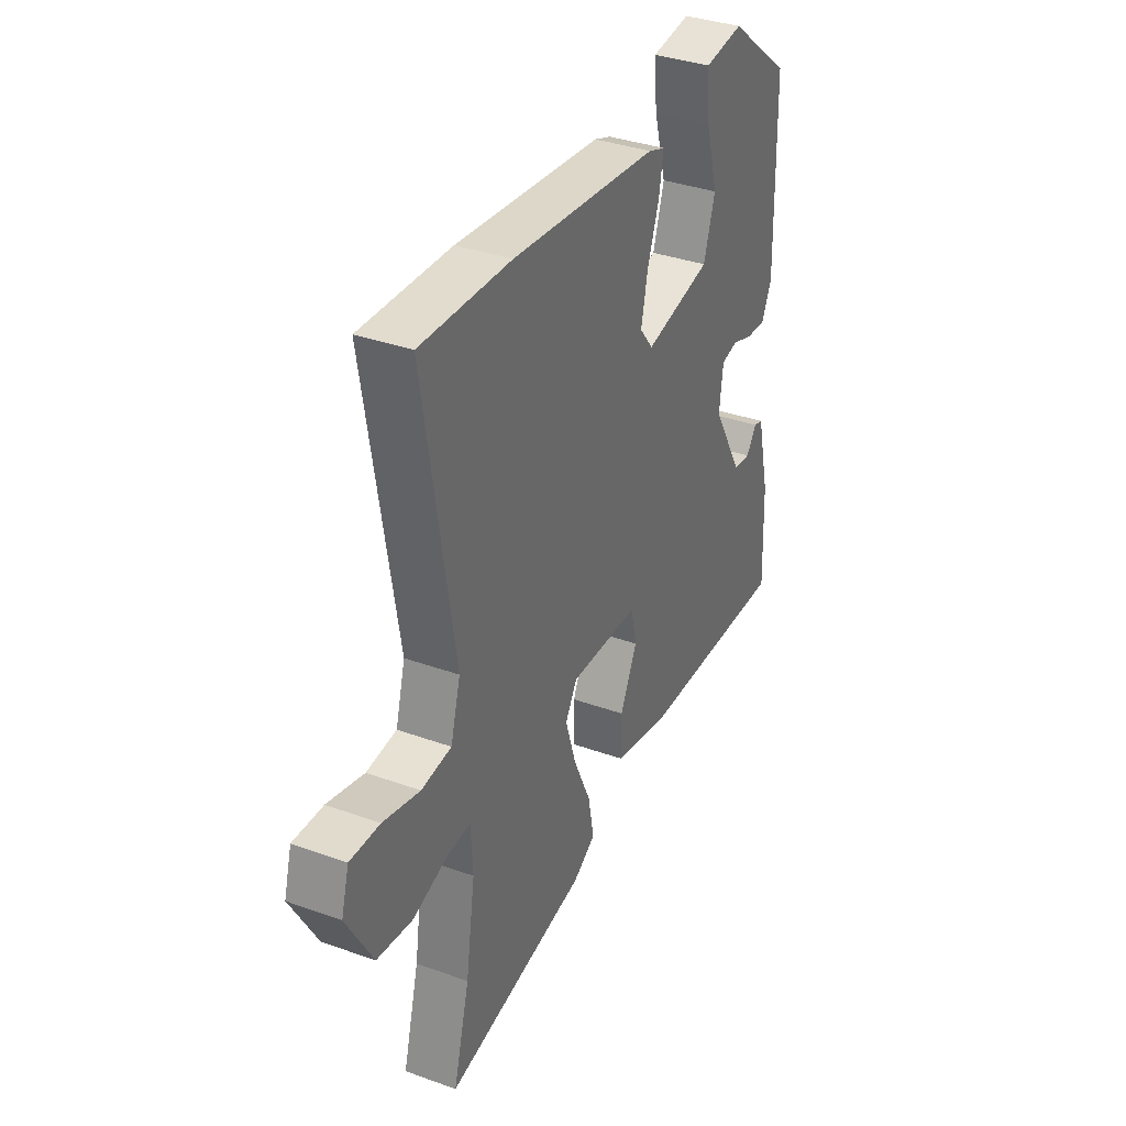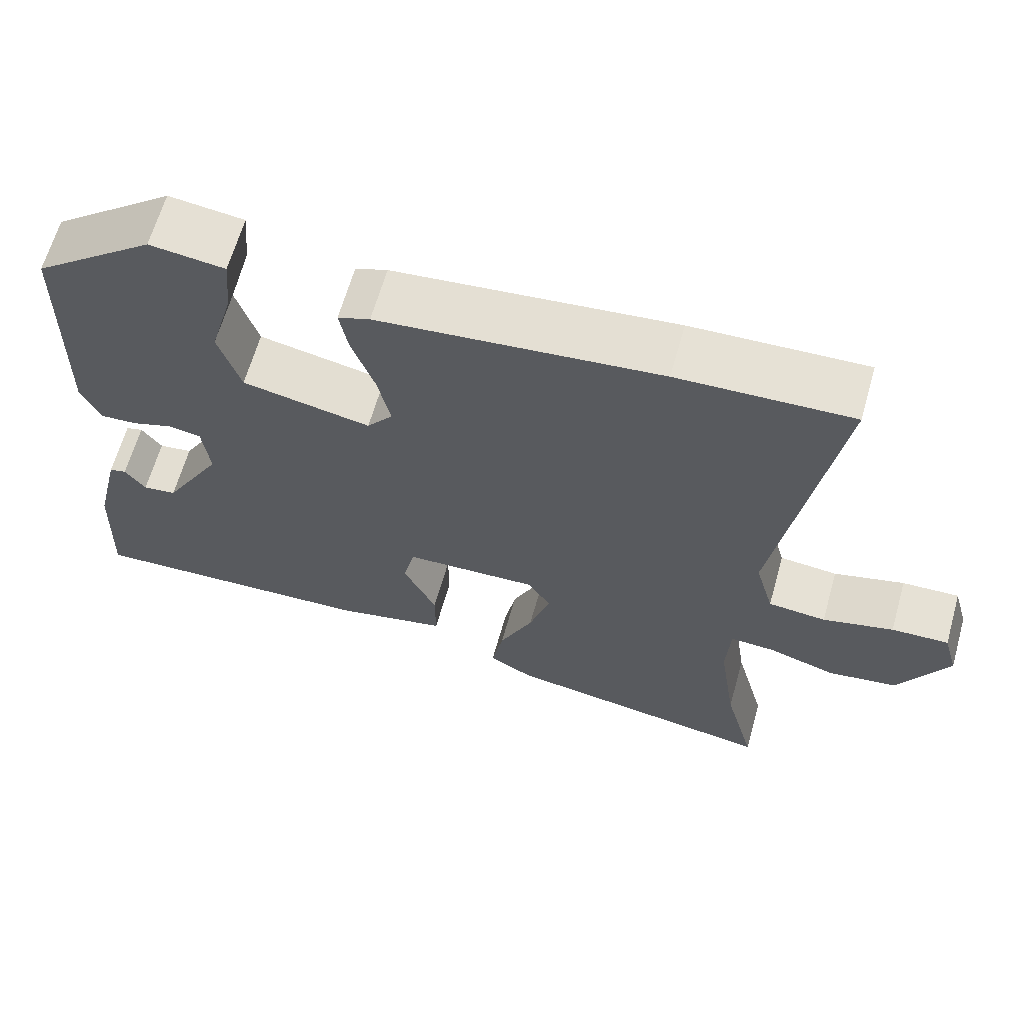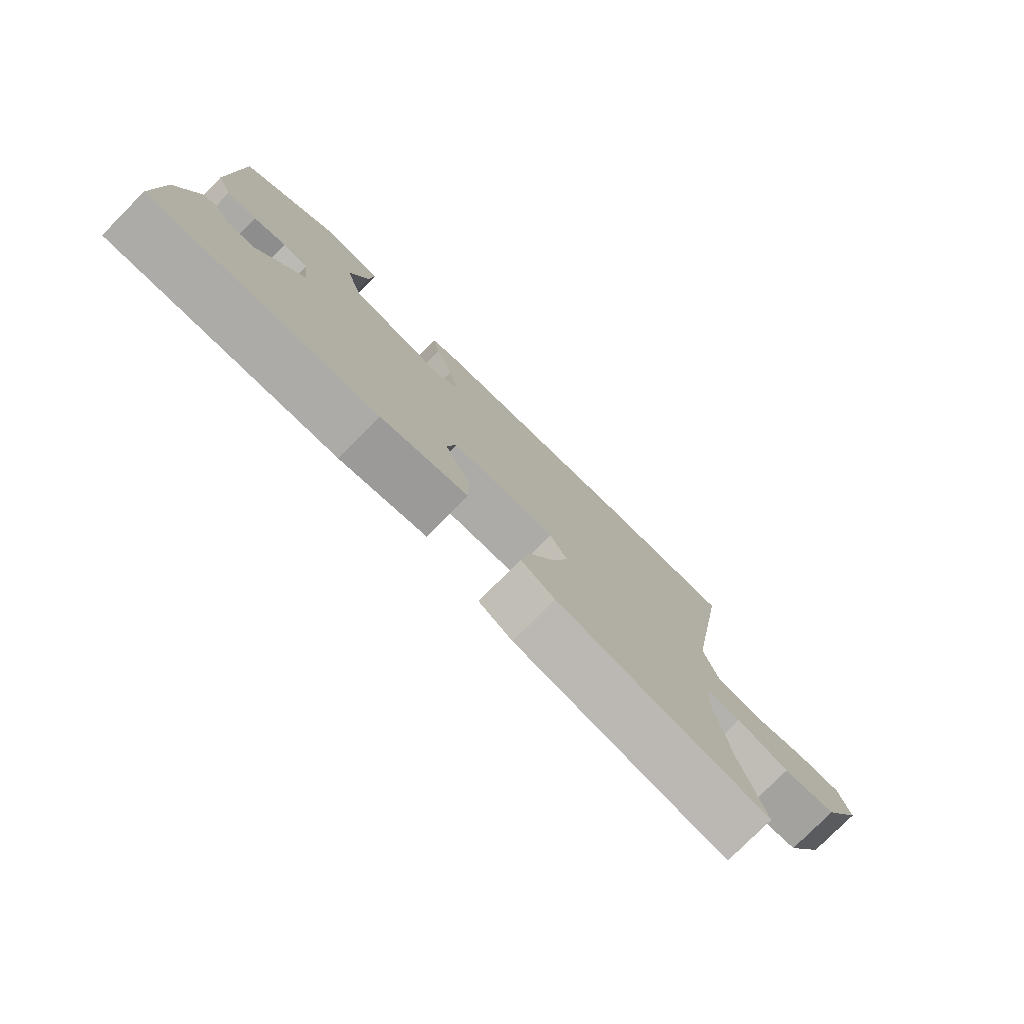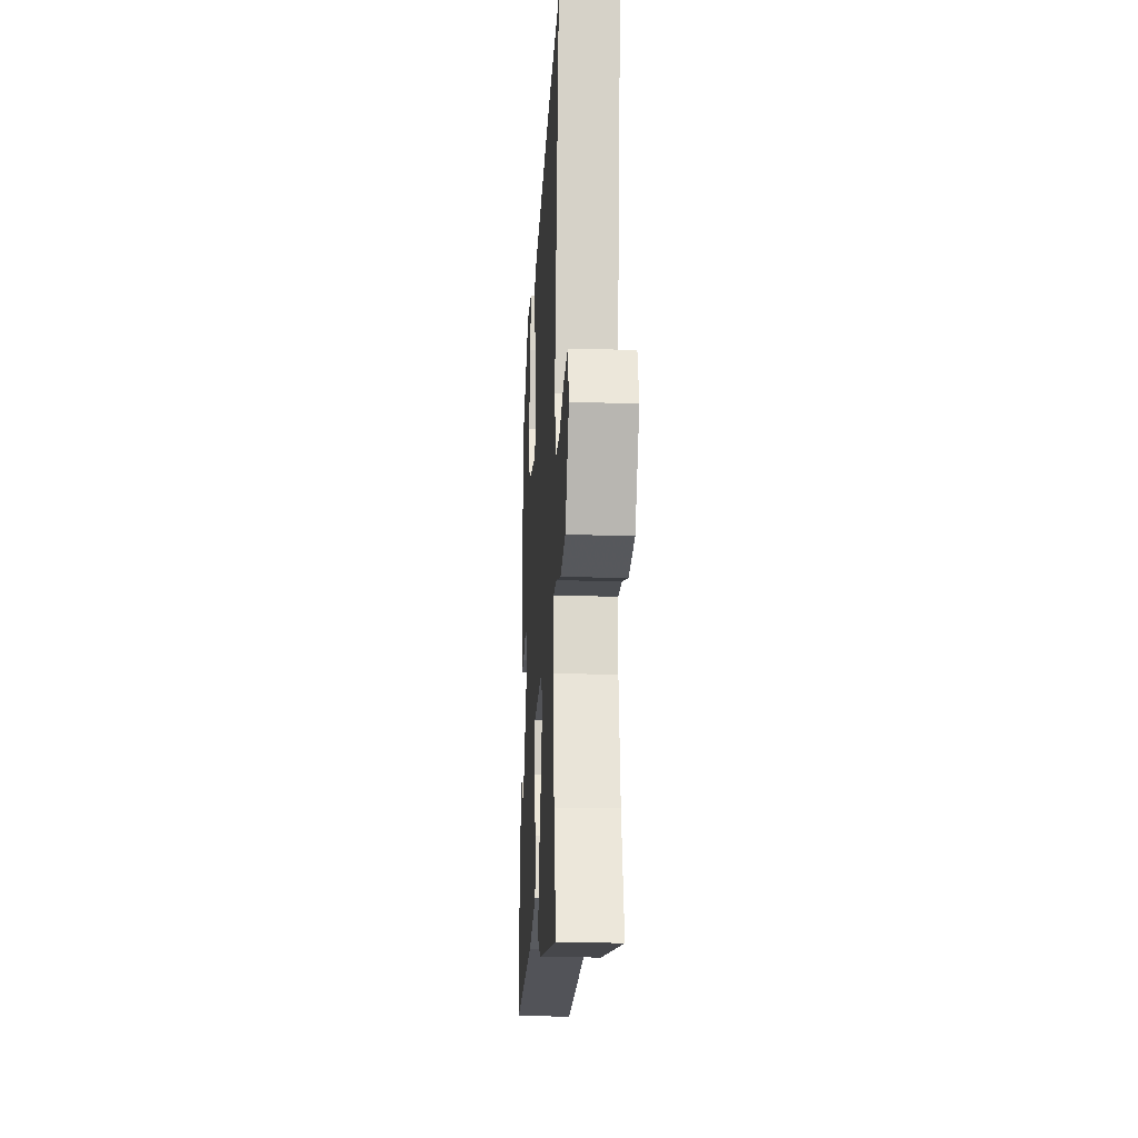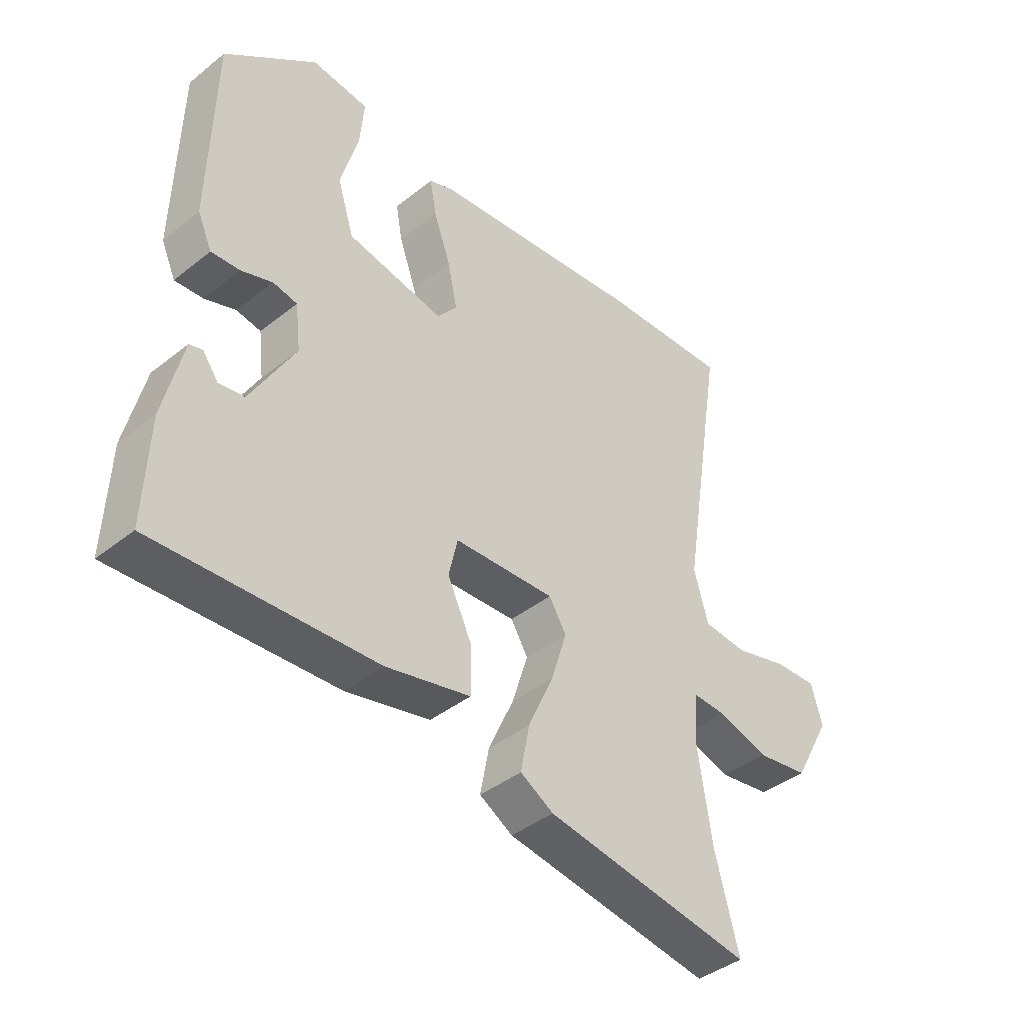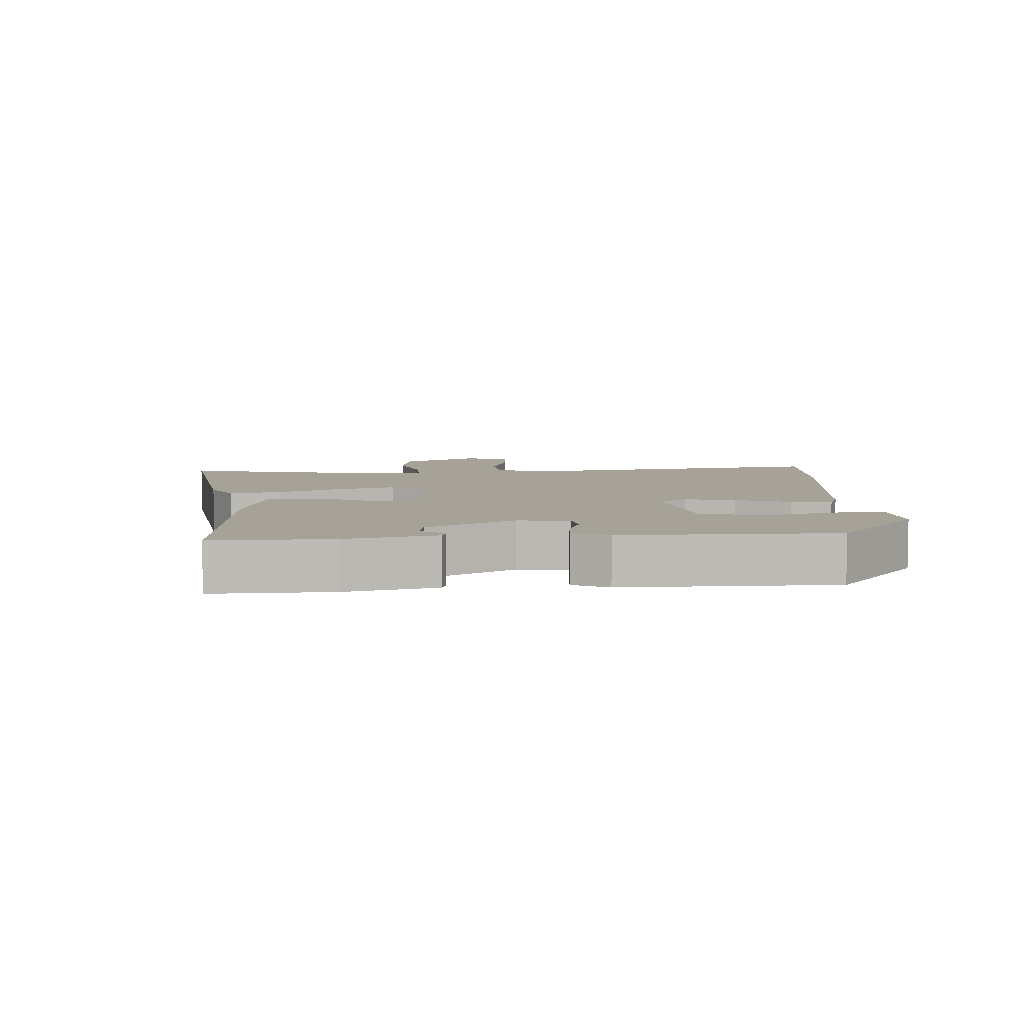
<metadata>
{"format":"obj","ext":"obj","renderer":"f3d","projection":"perspective","resolution":1024,"background":"white","views":[{"elev":35.8,"azim":115.3,"up":"+Z"},{"elev":64.2,"azim":15.8,"up":"+Z"},{"elev":-78.0,"azim":-44.8,"up":"+Z"},{"elev":-20.0,"azim":86.8,"up":"+Z"},{"elev":-40.8,"azim":-45.9,"up":"+Z"},{"elev":6.4,"azim":-92.8,"up":"+Y"}]}
</metadata>
<code>
v -0.451 0.07 0.38
v -0.296 0.07 0.502
v -0.2 0.07 0.49
v -0.207 0.07 0.41
v -0.237 0.07 0.303
v -0.209 0.07 0.213
v -0.045 0.07 0.18
v -0.012 0.07 0.222
v -0.028 0.07 0.297
v -0.057 0.07 0.379
v -0.068 0.07 0.44
v -0.027 0.07 0.455
v 0.332 0.07 0.493
v 0.553 0.07 0.502
v 0.479 0.07 0.041
v 0.503 0.07 -0.045
v 0.577 0.07 -0.052
v 0.667 0.07 -0.028
v 0.74 0.07 -0.025
v 0.759 0.07 -0.092
v 0.695 0.07 -0.208
v 0.607 0.07 -0.221
v 0.521 0.07 -0.194
v 0.464 0.07 -0.191
v 0.459 0.07 -0.278
v 0.482 0.07 -0.432
v 0.522 0.07 -0.583
v 0.171 0.07 -0.526
v 0.115 0.07 -0.493
v 0.13 0.07 -0.415
v 0.173 0.07 -0.32
v 0.2 0.07 -0.234
v 0.171 0.07 -0.186
v 0 0.07 -0.193
v -0.015 0.07 -0.259
v 0.027 0.07 -0.347
v 0.027 0.07 -0.425
v -0.116 0.07 -0.457
v -0.488 0.07 -0.474
v -0.481 0.07 -0.297
v -0.449 0.07 -0.162
v -0.427 0.07 -0.156
v -0.401 0.07 -0.192
v -0.358 0.07 -0.186
v -0.283 0.07 -0.055
v -0.292 0.07 0.022
v -0.333 0.07 0.03
v -0.386 0.07 0.012
v -0.434 0.07 0.009
v -0.458 0.07 0.063
v -0.451 0 0.38
v -0.296 0 0.502
v -0.2 0 0.49
v -0.207 0 0.41
v -0.237 0 0.303
v -0.209 0 0.213
v -0.045 0 0.18
v -0.012 0 0.222
v -0.028 0 0.297
v -0.057 0 0.379
v -0.068 0 0.44
v -0.027 0 0.455
v 0.332 0 0.493
v 0.553 0 0.502
v 0.479 0 0.041
v 0.503 0 -0.045
v 0.577 0 -0.052
v 0.667 0 -0.028
v 0.74 0 -0.025
v 0.759 0 -0.092
v 0.695 0 -0.208
v 0.607 0 -0.221
v 0.521 0 -0.194
v 0.464 0 -0.191
v 0.459 0 -0.278
v 0.482 0 -0.432
v 0.522 0 -0.583
v 0.171 0 -0.526
v 0.115 0 -0.493
v 0.13 0 -0.415
v 0.173 0 -0.32
v 0.2 0 -0.234
v 0.171 0 -0.186
v 0 0 -0.193
v -0.015 0 -0.259
v 0.027 0 -0.347
v 0.027 0 -0.425
v -0.116 0 -0.457
v -0.488 0 -0.474
v -0.481 0 -0.297
v -0.449 0 -0.162
v -0.427 0 -0.156
v -0.401 0 -0.192
v -0.358 0 -0.186
v -0.283 0 -0.055
v -0.292 0 0.022
v -0.333 0 0.03
v -0.386 0 0.012
v -0.434 0 0.009
v -0.458 0 0.063
f 47 48 49 50
f 46 47 50 1
f 40 41 42 43
f 40 43 44
f 39 40 44
f 38 39 44 45
f 35 36 37 38
f 34 35 38 45
f 28 29 30 31
f 26 27 28 31
f 25 26 31 32
f 24 25 32 33
f 20 21 22 23
f 20 23 24
f 17 18 19 20
f 16 17 20 24
f 15 16 24 33
f 9 10 11 12
f 8 9 12 13
f 7 8 13 14
f 2 3 4 5
f 46 1 2 5
f 46 5 6
f 45 46 6 7
f 15 33 34 45
f 7 14 15 45
f 100 99 98 97
f 51 100 97 96
f 93 92 91 90
f 94 93 90
f 94 90 89
f 95 94 89 88
f 88 87 86 85
f 95 88 85 84
f 81 80 79 78
f 81 78 77 76
f 82 81 76 75
f 83 82 75 74
f 73 72 71 70
f 74 73 70
f 70 69 68 67
f 74 70 67 66
f 83 74 66 65
f 62 61 60 59
f 63 62 59 58
f 64 63 58 57
f 55 54 53 52
f 55 52 51 96
f 56 55 96
f 57 56 96 95
f 95 84 83 65
f 95 65 64 57
f 1 51 52 2
f 2 52 53 3
f 3 53 54 4
f 4 54 55 5
f 5 55 56 6
f 6 56 57 7
f 7 57 58 8
f 8 58 59 9
f 9 59 60 10
f 10 60 61 11
f 11 61 62 12
f 12 62 63 13
f 13 63 64 14
f 14 64 65 15
f 15 65 66 16
f 16 66 67 17
f 17 67 68 18
f 18 68 69 19
f 19 69 70 20
f 20 70 71 21
f 21 71 72 22
f 22 72 73 23
f 23 73 74 24
f 24 74 75 25
f 25 75 76 26
f 26 76 77 27
f 27 77 78 28
f 28 78 79 29
f 29 79 80 30
f 30 80 81 31
f 31 81 82 32
f 32 82 83 33
f 33 83 84 34
f 34 84 85 35
f 35 85 86 36
f 36 86 87 37
f 37 87 88 38
f 38 88 89 39
f 39 89 90 40
f 40 90 91 41
f 41 91 92 42
f 42 92 93 43
f 43 93 94 44
f 44 94 95 45
f 45 95 96 46
f 46 96 97 47
f 47 97 98 48
f 48 98 99 49
f 49 99 100 50
f 50 100 51 1

</code>
